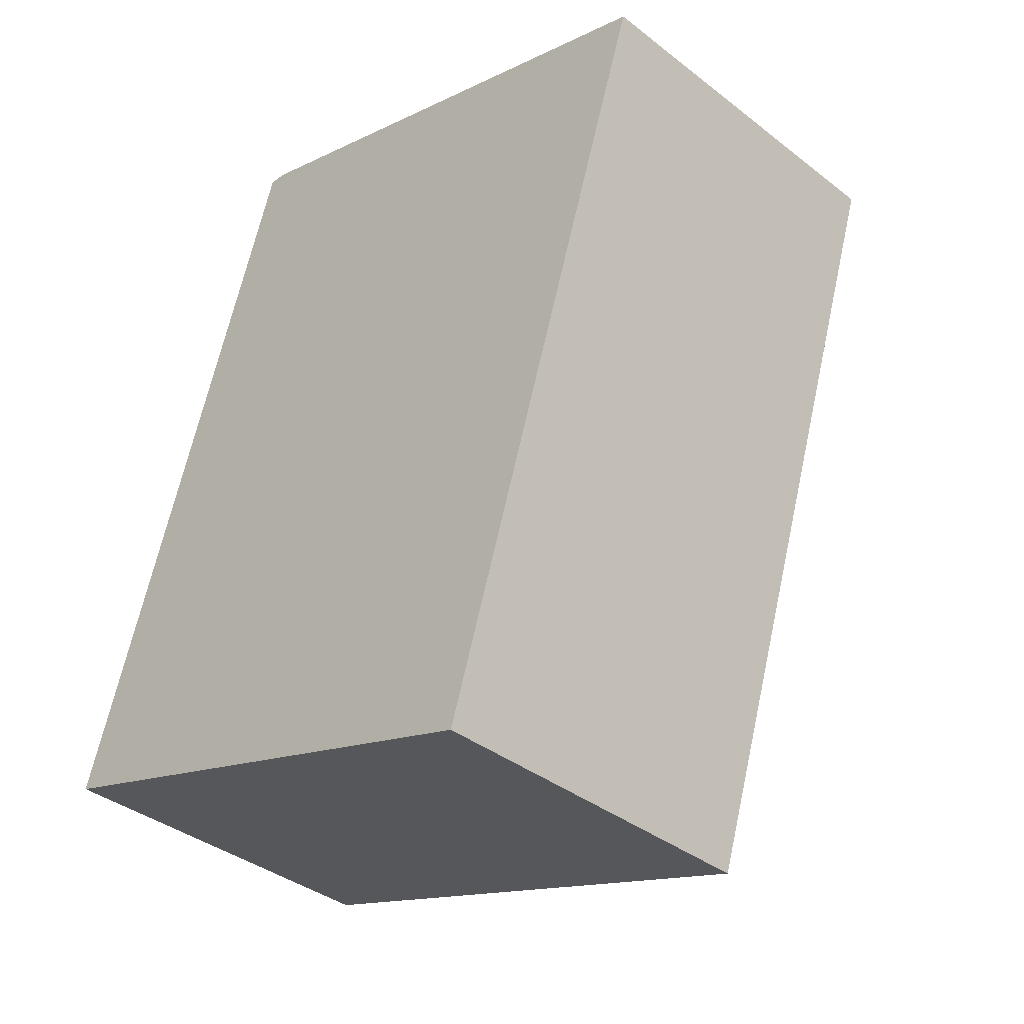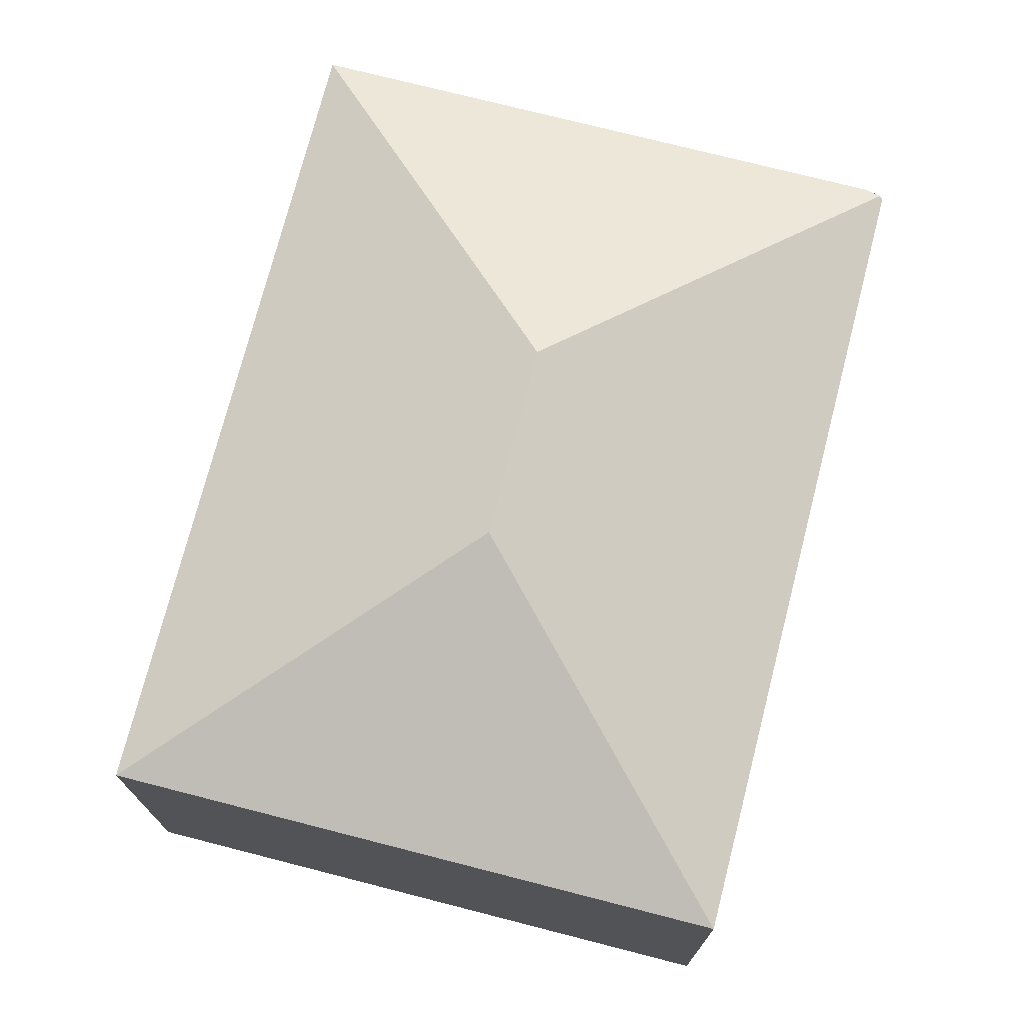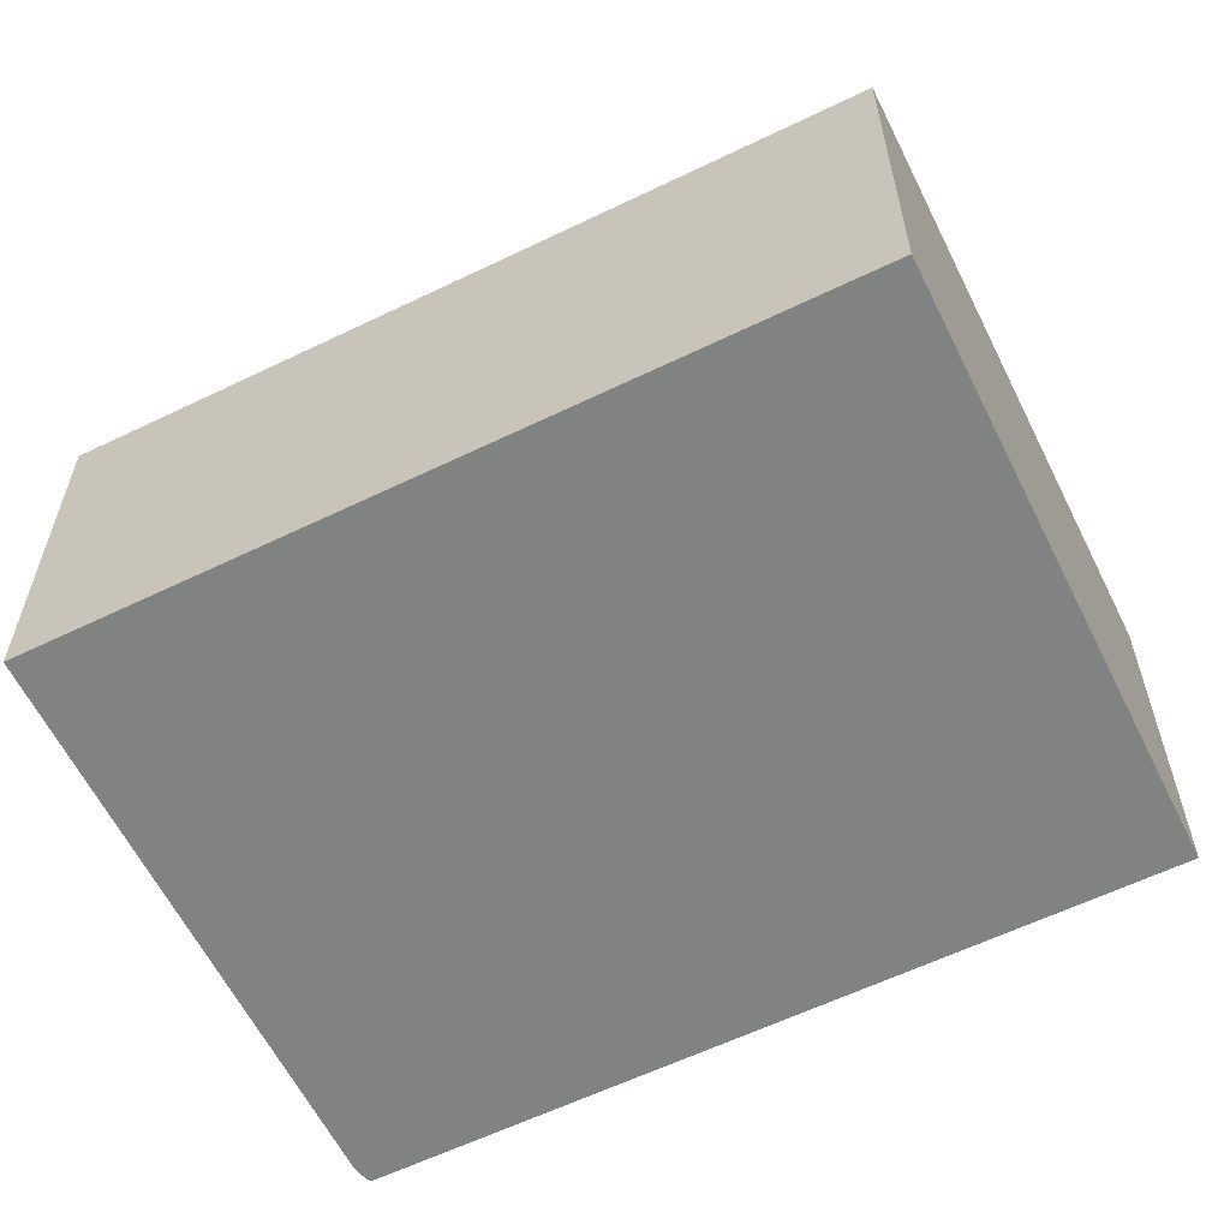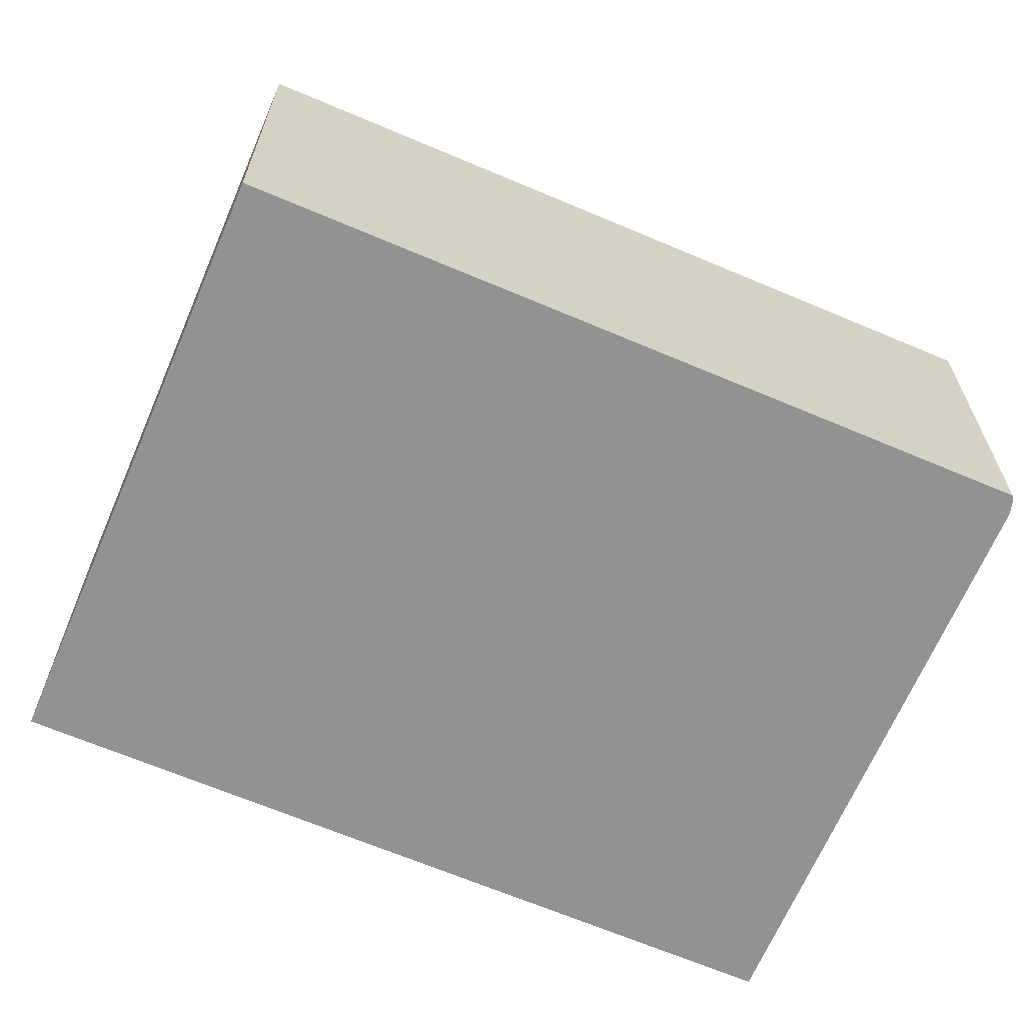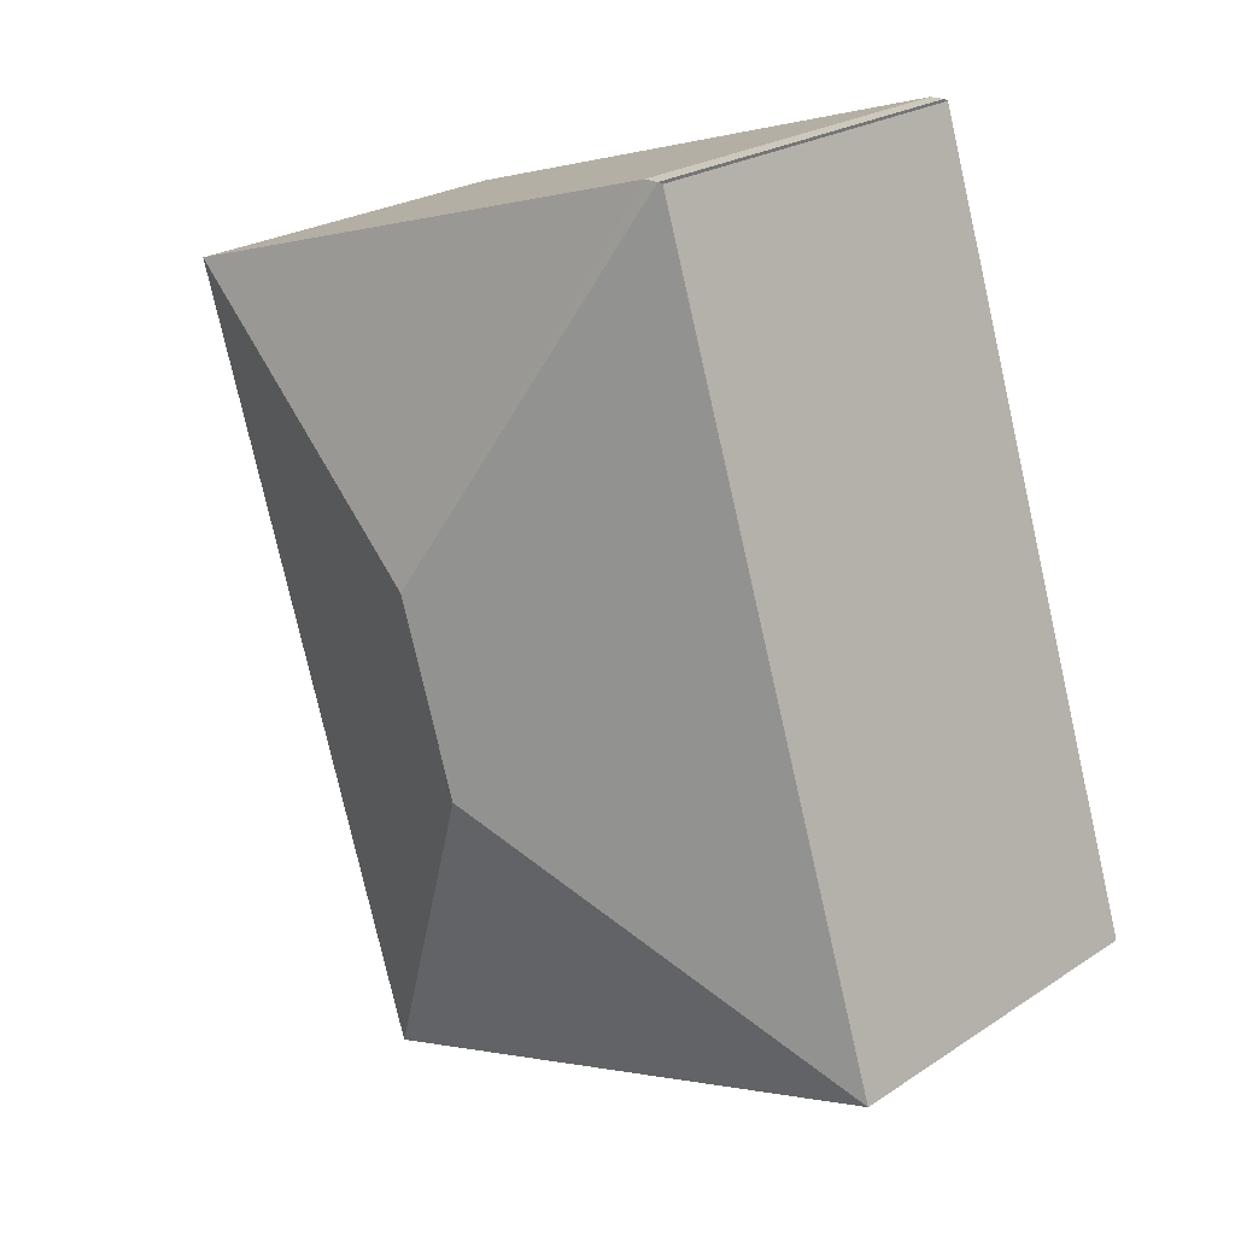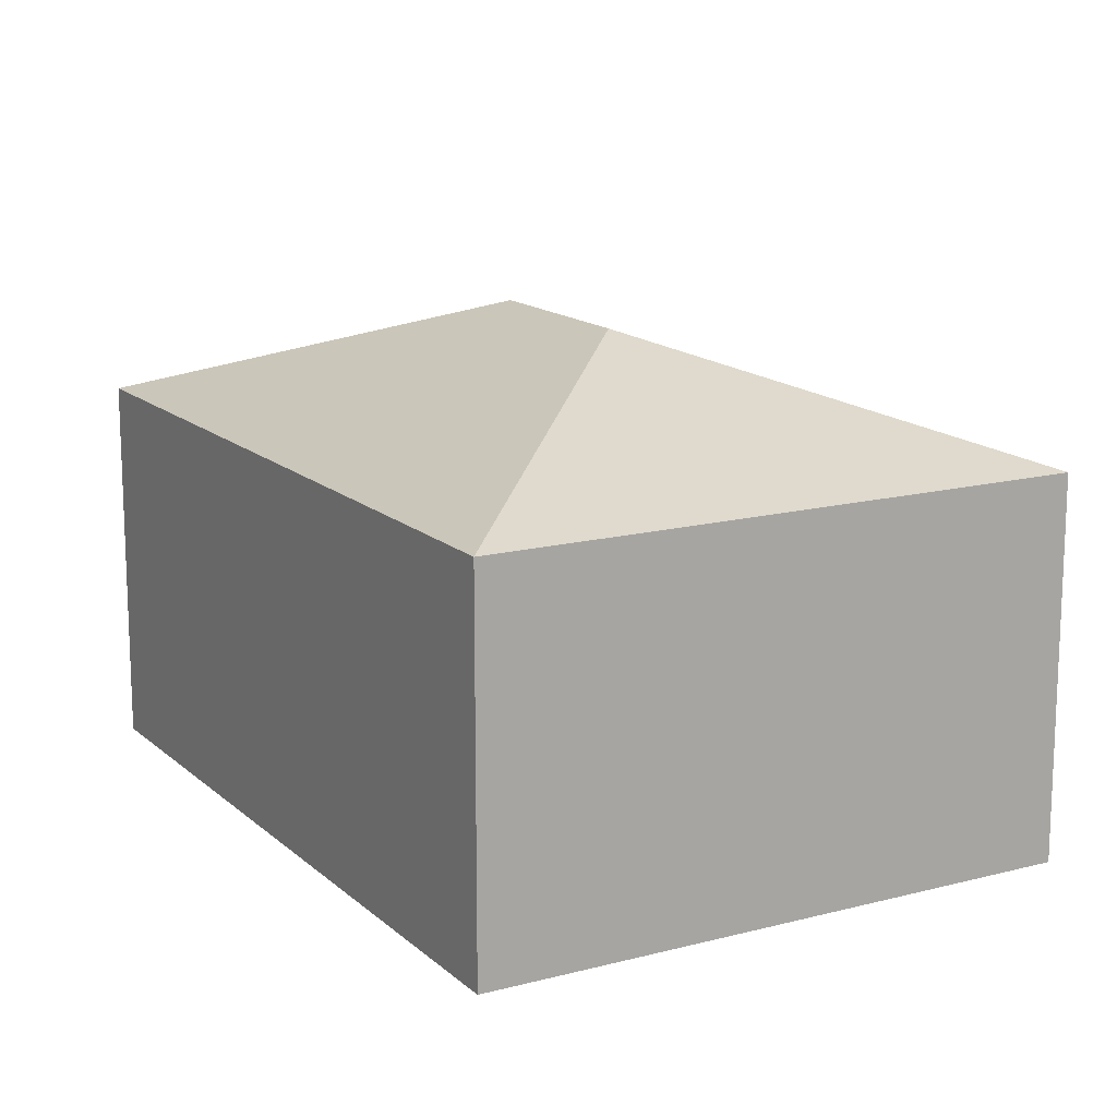
<metadata>
{"format":"obj","ext":"obj","renderer":"f3d","projection":"perspective","resolution":1024,"background":"white","views":[{"elev":-37.6,"azim":45.3,"up":"+Z"},{"elev":73.9,"azim":-148.0,"up":"+Y"},{"elev":-60.6,"azim":133.9,"up":"+Y"},{"elev":-66.2,"azim":-95.5,"up":"+Y"},{"elev":24.0,"azim":-137.3,"up":"+Z"},{"elev":14.8,"azim":168.0,"up":"+Y"}]}
</metadata>
<code>
v  1.325 1.923 3.868
v  2.248 2.495 1.945
v  1.248 1.93 3.871
v  4.199 1.923 2.956
v  1.951 2.495 1.011
v  2.962 1.923 -0.94
v  0 1.923 1.177e-16
v  1.227 1.923 3.865
v  1.248 -2.37e-16 3.871
v  1.248 1.931 3.871
v  1.325 -2.368e-16 3.868
v  4.199 -1.81e-16 2.956
v  2.962 5.756e-17 -0.94
v  0 0 0
v  1.227 -2.367e-16 3.865
g defaultobject
f 1 2 3
f 2 1 4
f 5 4 6
f 4 5 2
f 5 6 7
f 3 7 8
f 7 3 2
f 7 2 5
f 9 1 10
f 1 9 11
f 11 4 1
f 4 11 12
f 12 6 4
f 6 12 13
f 13 7 6
f 7 13 14
f 14 8 7
f 8 14 15
f 11 13 12
f 13 11 14
f 14 11 9
f 14 9 15

</code>
